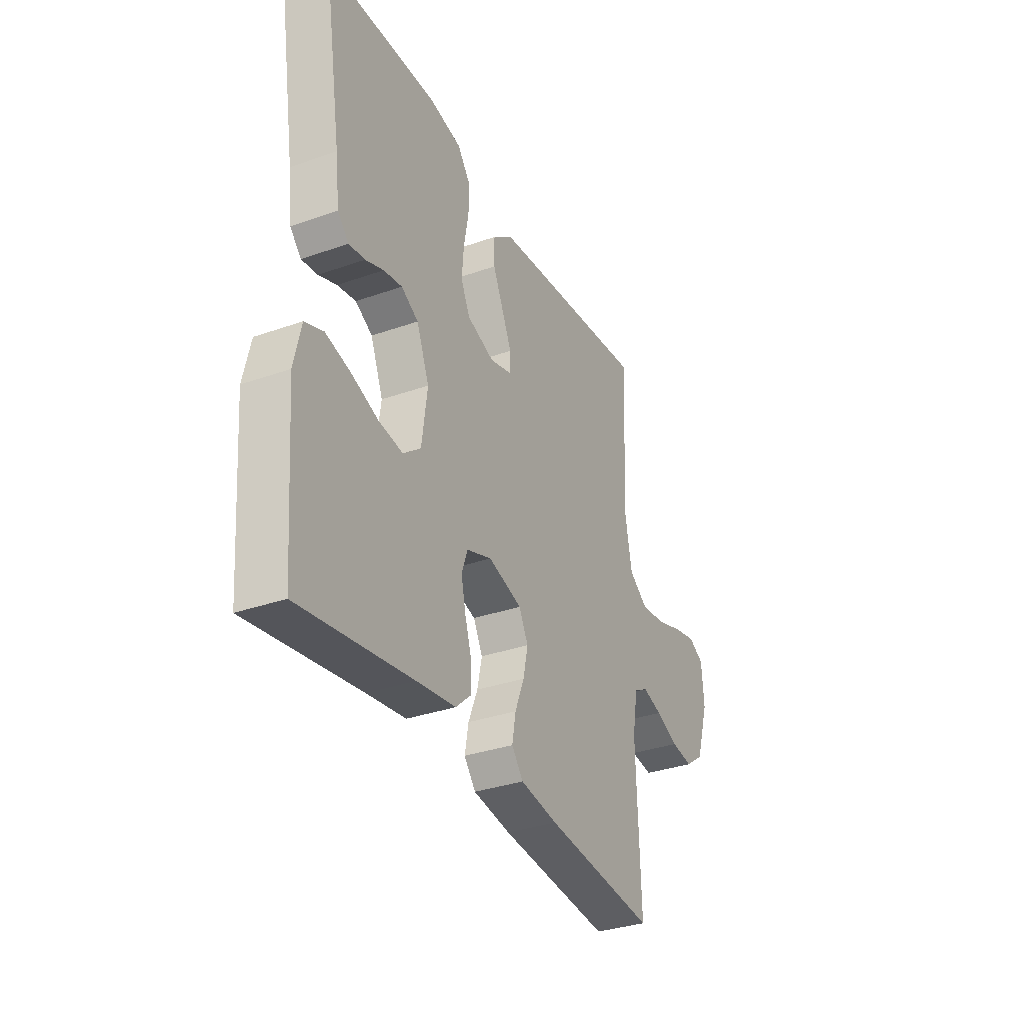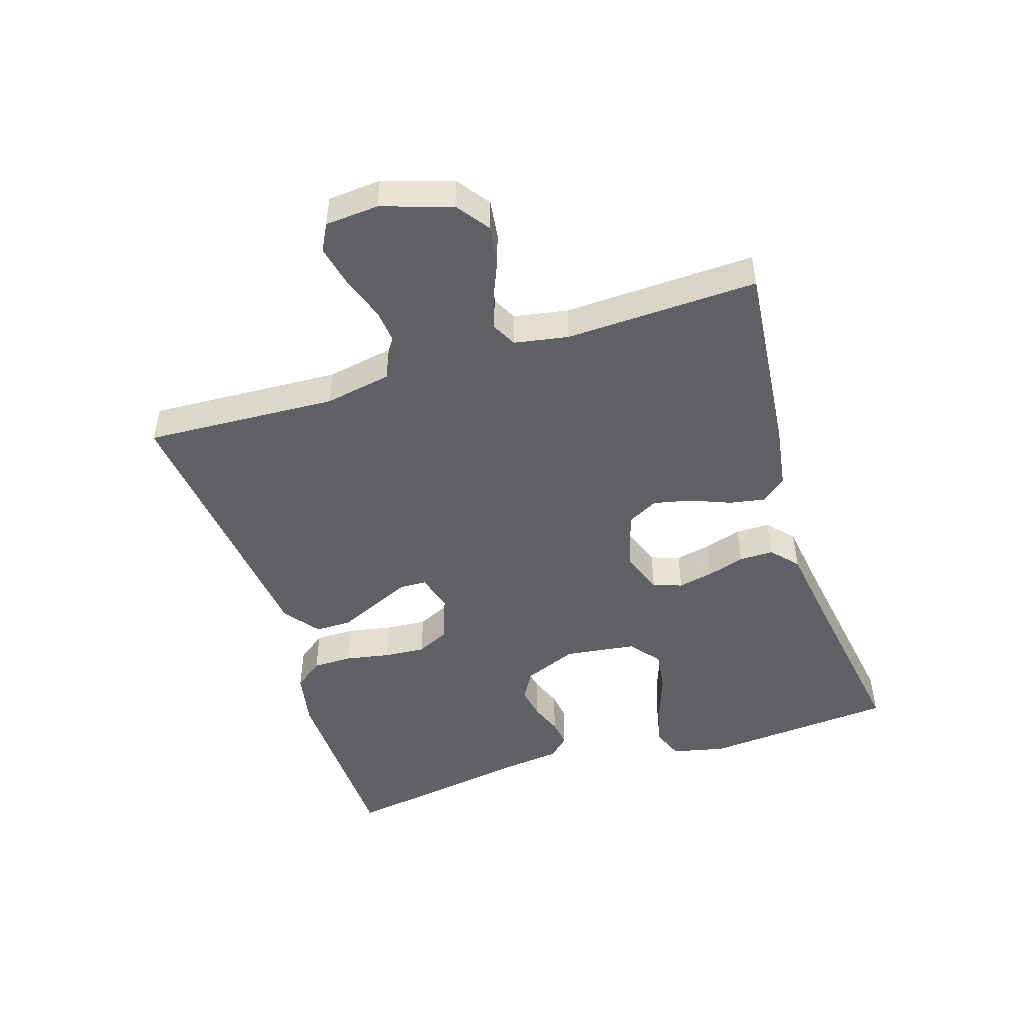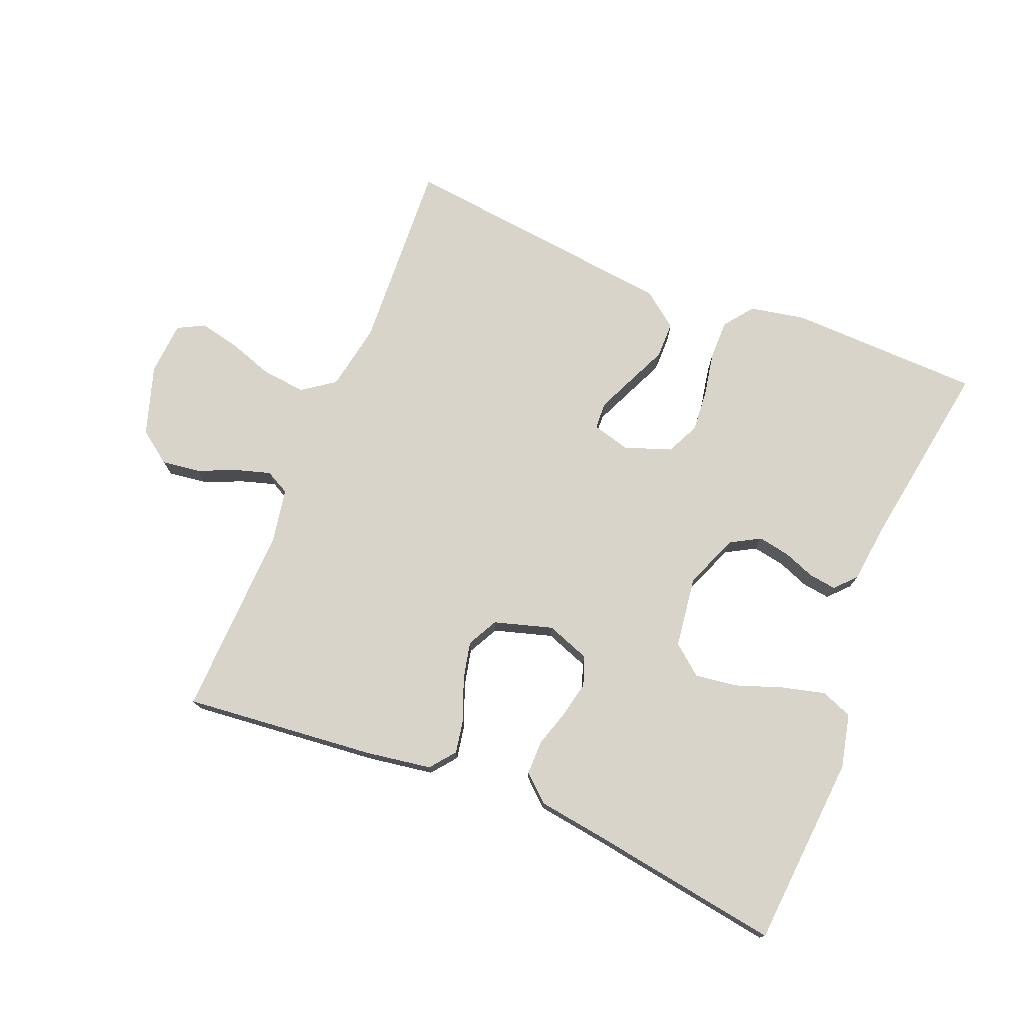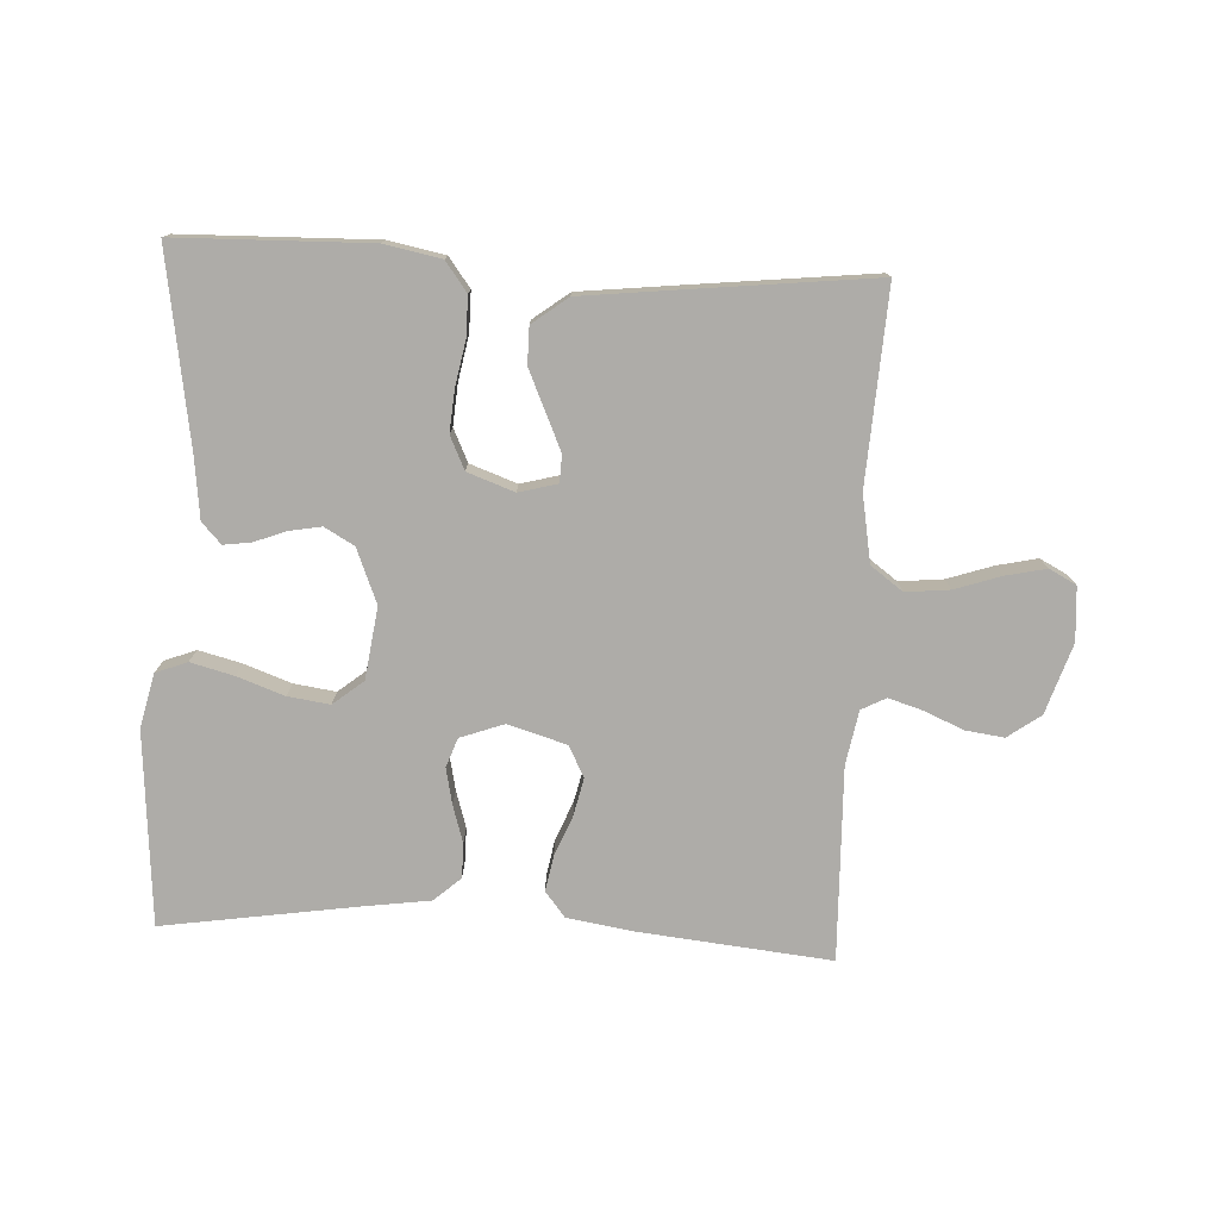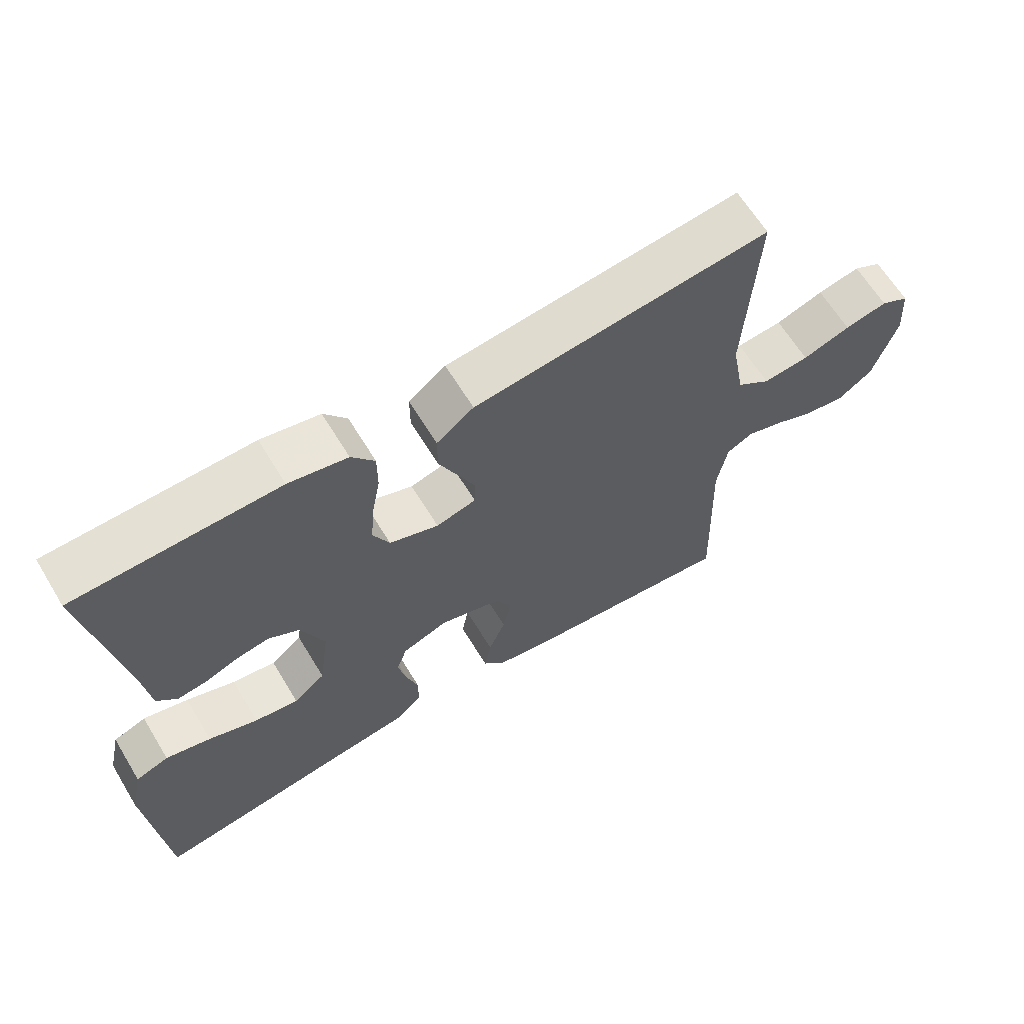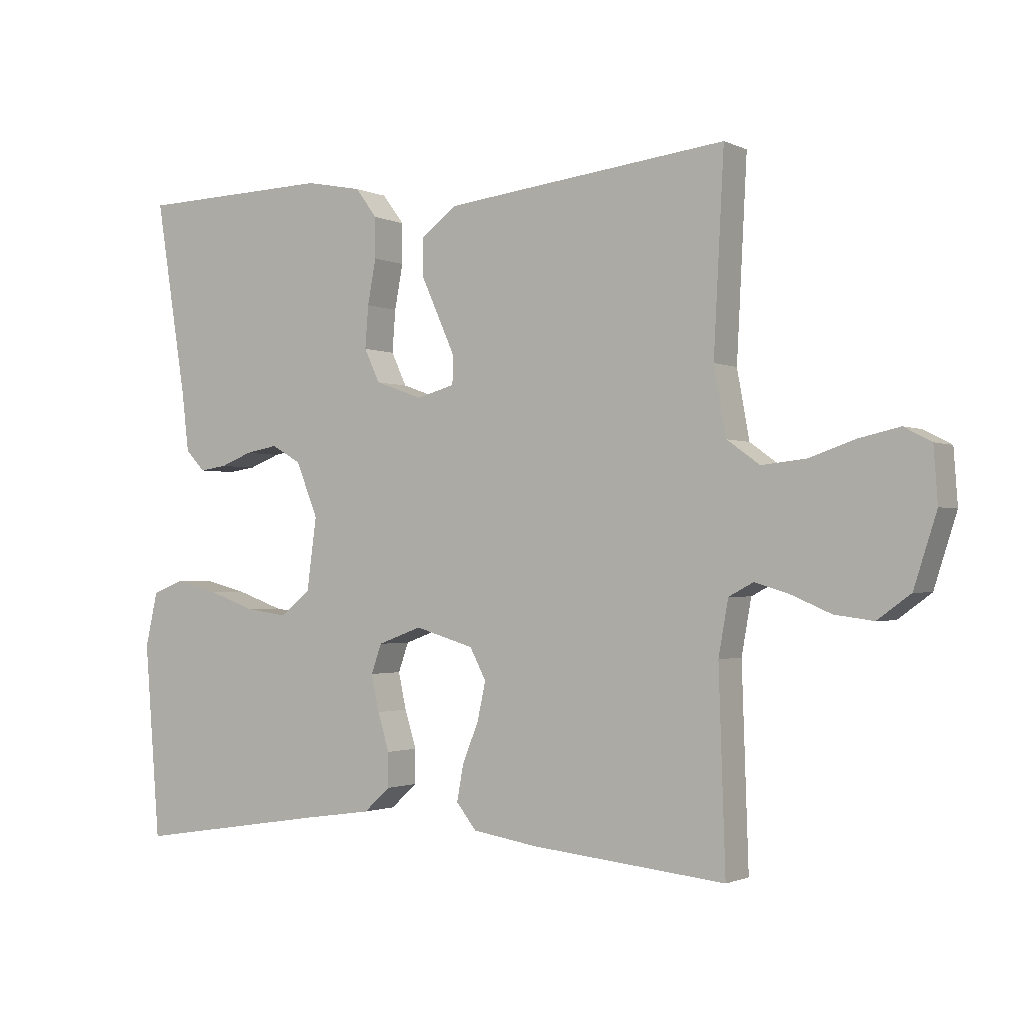
<metadata>
{"format":"obj","ext":"obj","renderer":"f3d","projection":"perspective","resolution":1024,"background":"white","views":[{"elev":-33.4,"azim":-64.2,"up":"+Z"},{"elev":-48.2,"azim":107.7,"up":"+Y"},{"elev":75.1,"azim":-157.9,"up":"+Y"},{"elev":-76.8,"azim":-3.1,"up":"+Y"},{"elev":64.2,"azim":-31.3,"up":"+Z"},{"elev":-1.5,"azim":32.2,"up":"+Z"}]}
</metadata>
<code>
v 0.5 0.07 0.5
v 0.484 0.07 0.2
v 0.503 0.07 0.096
v 0.553 0.07 0.06
v 0.621 0.07 0.067
v 0.692 0.07 0.091
v 0.755 0.07 0.105
v 0.797 0.07 0.083
v 0.803 0.07 0
v 0.768 0.07 -0.109
v 0.717 0.07 -0.146
v 0.657 0.07 -0.138
v 0.596 0.07 -0.112
v 0.543 0.07 -0.096
v 0.505 0.07 -0.116
v 0.49 0.07 -0.2
v 0.5 0.07 -0.5
v 0.2 0.07 -0.47
v 0.099 0.07 -0.454
v 0.068 0.07 -0.415
v 0.078 0.07 -0.36
v 0.103 0.07 -0.298
v 0.116 0.07 -0.239
v 0.091 0.07 -0.191
v 0 0.07 -0.164
v -0.068 0.07 -0.189
v -0.084 0.07 -0.234
v -0.072 0.07 -0.29
v -0.054 0.07 -0.348
v -0.054 0.07 -0.401
v -0.095 0.07 -0.438
v -0.2 0.07 -0.453
v -0.5 0.07 -0.5
v -0.524 0.07 -0.2
v -0.505 0.07 -0.116
v -0.456 0.07 -0.097
v -0.389 0.07 -0.114
v -0.316 0.07 -0.14
v -0.251 0.07 -0.149
v -0.204 0.07 -0.111
v -0.189 0.07 0
v -0.223 0.07 0.084
v -0.269 0.07 0.11
v -0.319 0.07 0.101
v -0.368 0.07 0.082
v -0.411 0.07 0.076
v -0.441 0.07 0.108
v -0.452 0.07 0.2
v -0.5 0.07 0.5
v -0.2 0.07 0.508
v -0.113 0.07 0.491
v -0.079 0.07 0.446
v -0.079 0.07 0.384
v -0.092 0.07 0.315
v -0.097 0.07 0.25
v -0.073 0.07 0.199
v 0 0.07 0.173
v 0.059 0.07 0.189
v 0.061 0.07 0.231
v 0.035 0.07 0.289
v 0.007 0.07 0.351
v 0.007 0.07 0.408
v 0.062 0.07 0.45
v 0.2 0.07 0.466
v 0.5 0 0.5
v 0.484 0 0.2
v 0.503 0 0.096
v 0.553 0 0.06
v 0.621 0 0.067
v 0.692 0 0.091
v 0.755 0 0.105
v 0.797 0 0.083
v 0.803 0 0
v 0.768 0 -0.109
v 0.717 0 -0.146
v 0.657 0 -0.138
v 0.596 0 -0.112
v 0.543 0 -0.096
v 0.505 0 -0.116
v 0.49 0 -0.2
v 0.5 0 -0.5
v 0.2 0 -0.47
v 0.099 0 -0.454
v 0.068 0 -0.415
v 0.078 0 -0.36
v 0.103 0 -0.298
v 0.116 0 -0.239
v 0.091 0 -0.191
v 0 0 -0.164
v -0.068 0 -0.189
v -0.084 0 -0.234
v -0.072 0 -0.29
v -0.054 0 -0.348
v -0.054 0 -0.401
v -0.095 0 -0.438
v -0.2 0 -0.453
v -0.5 0 -0.5
v -0.524 0 -0.2
v -0.505 0 -0.116
v -0.456 0 -0.097
v -0.389 0 -0.114
v -0.316 0 -0.14
v -0.251 0 -0.149
v -0.204 0 -0.111
v -0.189 0 0
v -0.223 0 0.084
v -0.269 0 0.11
v -0.319 0 0.101
v -0.368 0 0.082
v -0.411 0 0.076
v -0.441 0 0.108
v -0.452 0 0.2
v -0.5 0 0.5
v -0.2 0 0.508
v -0.113 0 0.491
v -0.079 0 0.446
v -0.079 0 0.384
v -0.092 0 0.315
v -0.097 0 0.25
v -0.073 0 0.199
v 0 0 0.173
v 0.059 0 0.189
v 0.061 0 0.231
v 0.035 0 0.289
v 0.007 0 0.351
v 0.007 0 0.408
v 0.062 0 0.45
v 0.2 0 0.466
f 63 64 1 2
f 60 61 62 63
f 59 60 63 2
f 58 59 2 3
f 57 58 3 4
f 51 52 53 54
f 51 54 55
f 48 49 50 51
f 48 51 55
f 47 48 55 56
f 44 45 46 47
f 43 44 47 56
f 35 36 37 38
f 35 38 39
f 32 33 34 35
f 32 35 39
f 31 32 39 40
f 28 29 30 31
f 27 28 31 40
f 19 20 21 22
f 19 22 23
f 16 17 18 19
f 15 16 19 23
f 14 15 23 24
f 10 11 12 13
f 10 13 14
f 9 10 14
f 5 6 7 8
f 4 5 8 9
f 57 4 9 14
f 42 43 56 57
f 41 42 57 14
f 26 27 40 41
f 25 26 41
f 14 24 25 41
f 66 65 128 127
f 127 126 125 124
f 66 127 124 123
f 67 66 123 122
f 68 67 122 121
f 118 117 116 115
f 119 118 115
f 115 114 113 112
f 119 115 112
f 120 119 112 111
f 111 110 109 108
f 120 111 108 107
f 102 101 100 99
f 103 102 99
f 99 98 97 96
f 103 99 96
f 104 103 96 95
f 95 94 93 92
f 104 95 92 91
f 86 85 84 83
f 87 86 83
f 83 82 81 80
f 87 83 80 79
f 88 87 79 78
f 77 76 75 74
f 78 77 74
f 78 74 73
f 72 71 70 69
f 73 72 69 68
f 78 73 68 121
f 121 120 107 106
f 78 121 106 105
f 105 104 91 90
f 105 90 89
f 105 89 88 78
f 1 65 66 2
f 2 66 67 3
f 3 67 68 4
f 4 68 69 5
f 5 69 70 6
f 6 70 71 7
f 7 71 72 8
f 8 72 73 9
f 9 73 74 10
f 10 74 75 11
f 11 75 76 12
f 12 76 77 13
f 13 77 78 14
f 14 78 79 15
f 15 79 80 16
f 16 80 81 17
f 17 81 82 18
f 18 82 83 19
f 19 83 84 20
f 20 84 85 21
f 21 85 86 22
f 22 86 87 23
f 23 87 88 24
f 24 88 89 25
f 25 89 90 26
f 26 90 91 27
f 27 91 92 28
f 28 92 93 29
f 29 93 94 30
f 30 94 95 31
f 31 95 96 32
f 32 96 97 33
f 33 97 98 34
f 34 98 99 35
f 35 99 100 36
f 36 100 101 37
f 37 101 102 38
f 38 102 103 39
f 39 103 104 40
f 40 104 105 41
f 41 105 106 42
f 42 106 107 43
f 43 107 108 44
f 44 108 109 45
f 45 109 110 46
f 46 110 111 47
f 47 111 112 48
f 48 112 113 49
f 49 113 114 50
f 50 114 115 51
f 51 115 116 52
f 52 116 117 53
f 53 117 118 54
f 54 118 119 55
f 55 119 120 56
f 56 120 121 57
f 57 121 122 58
f 58 122 123 59
f 59 123 124 60
f 60 124 125 61
f 61 125 126 62
f 62 126 127 63
f 63 127 128 64
f 64 128 65 1

</code>
